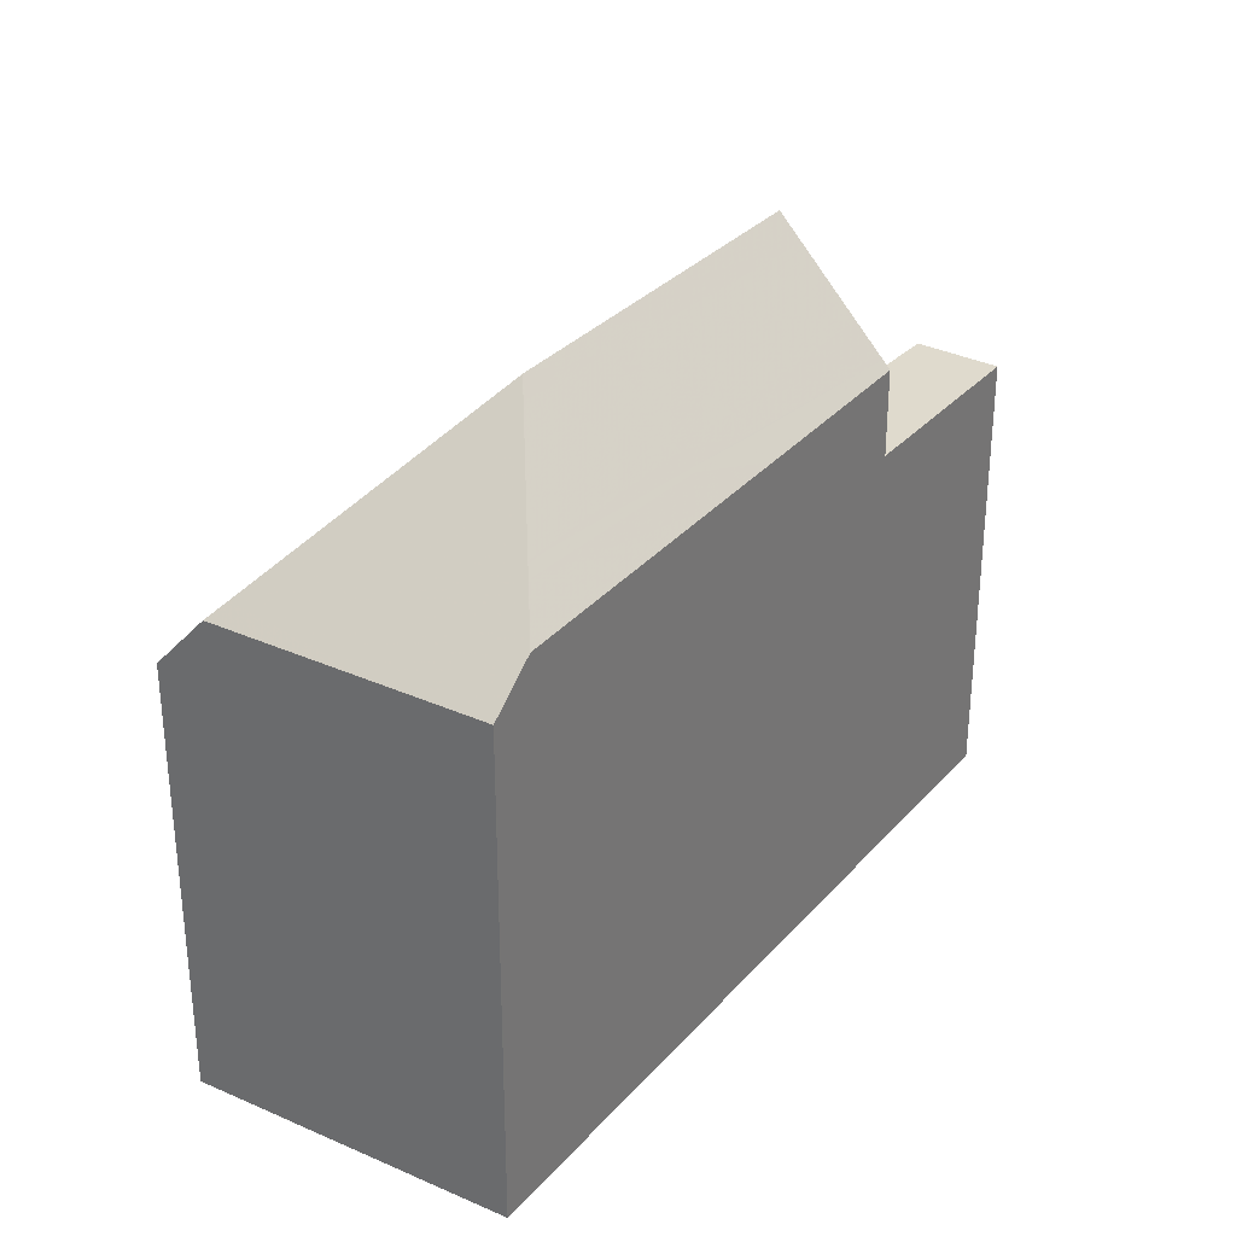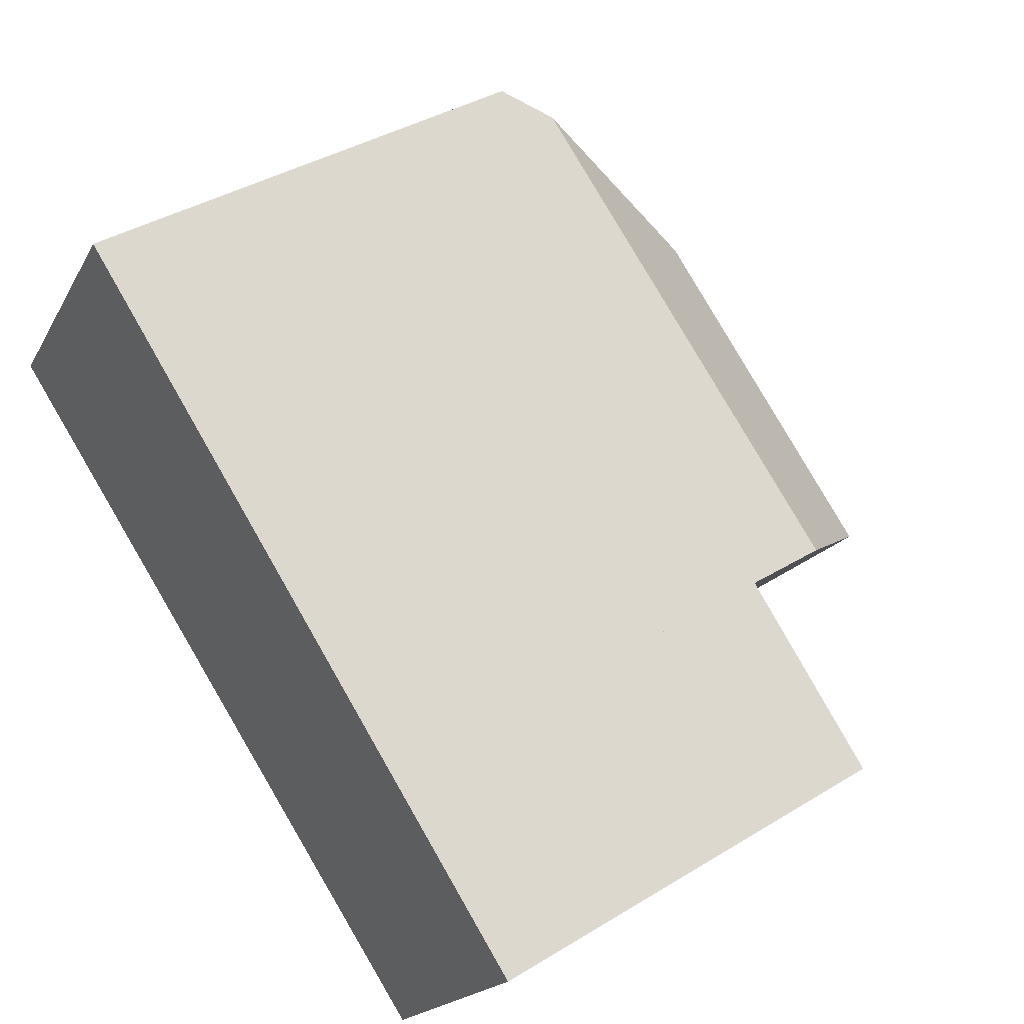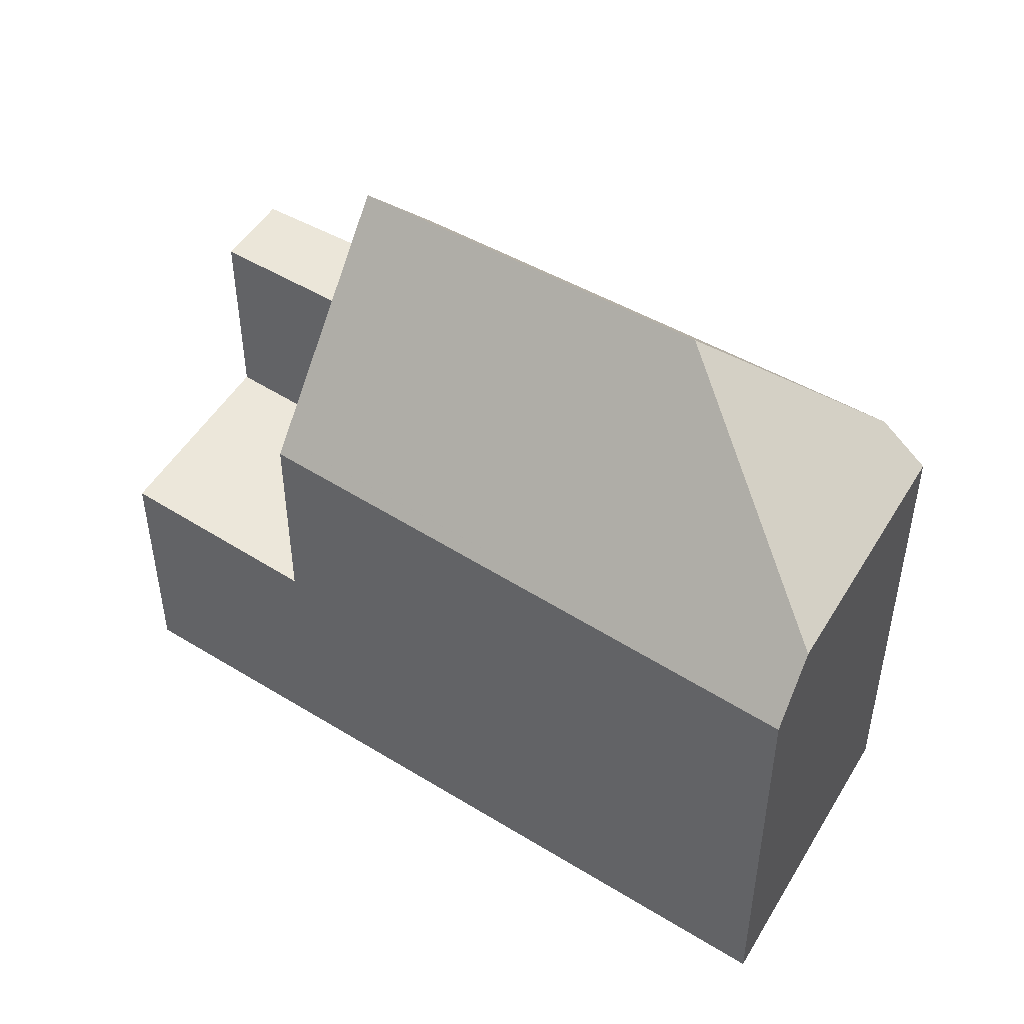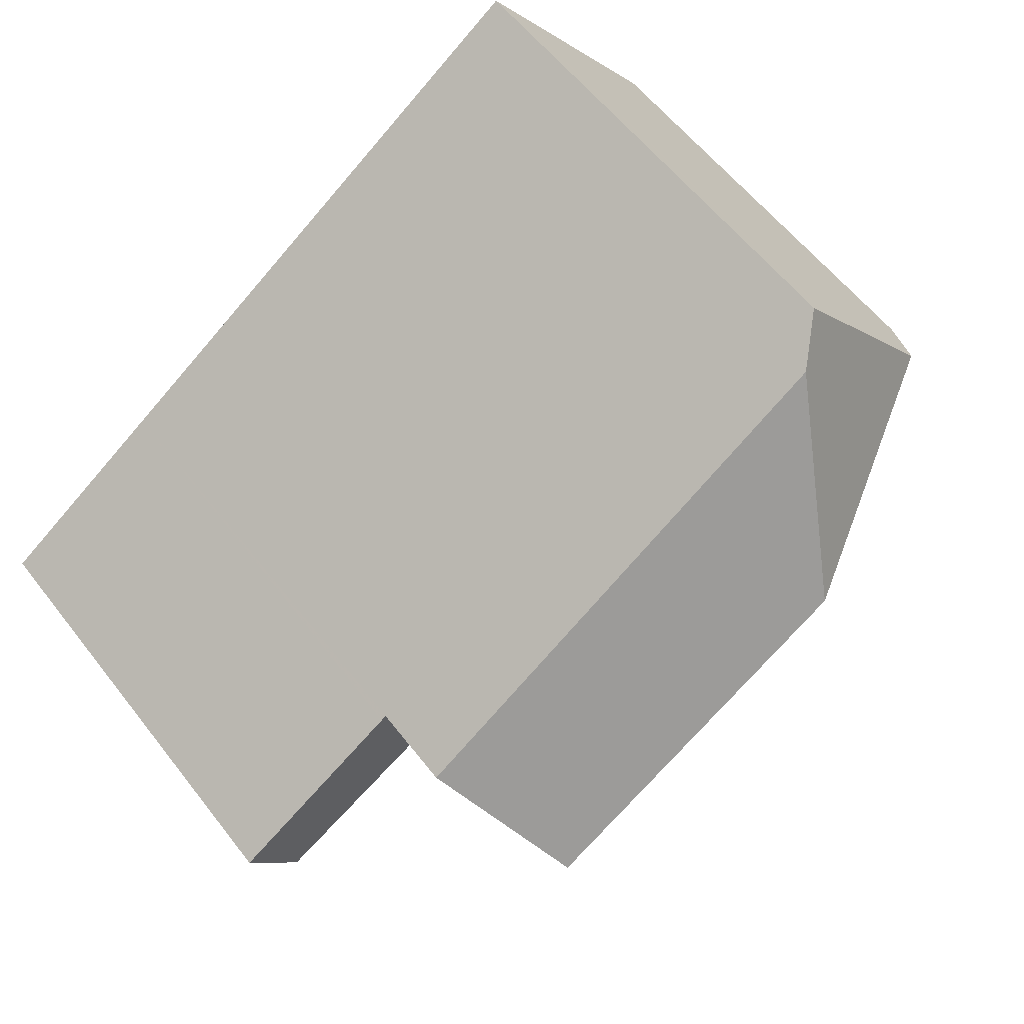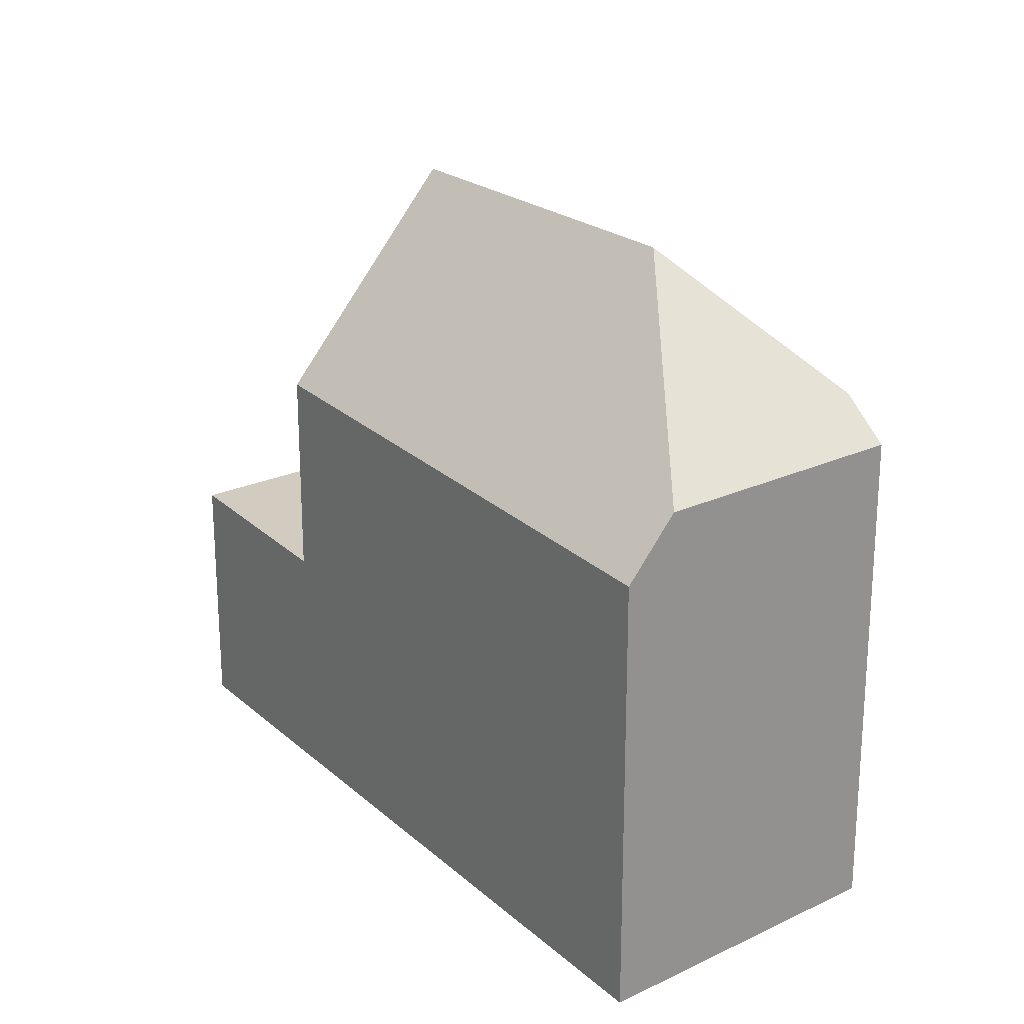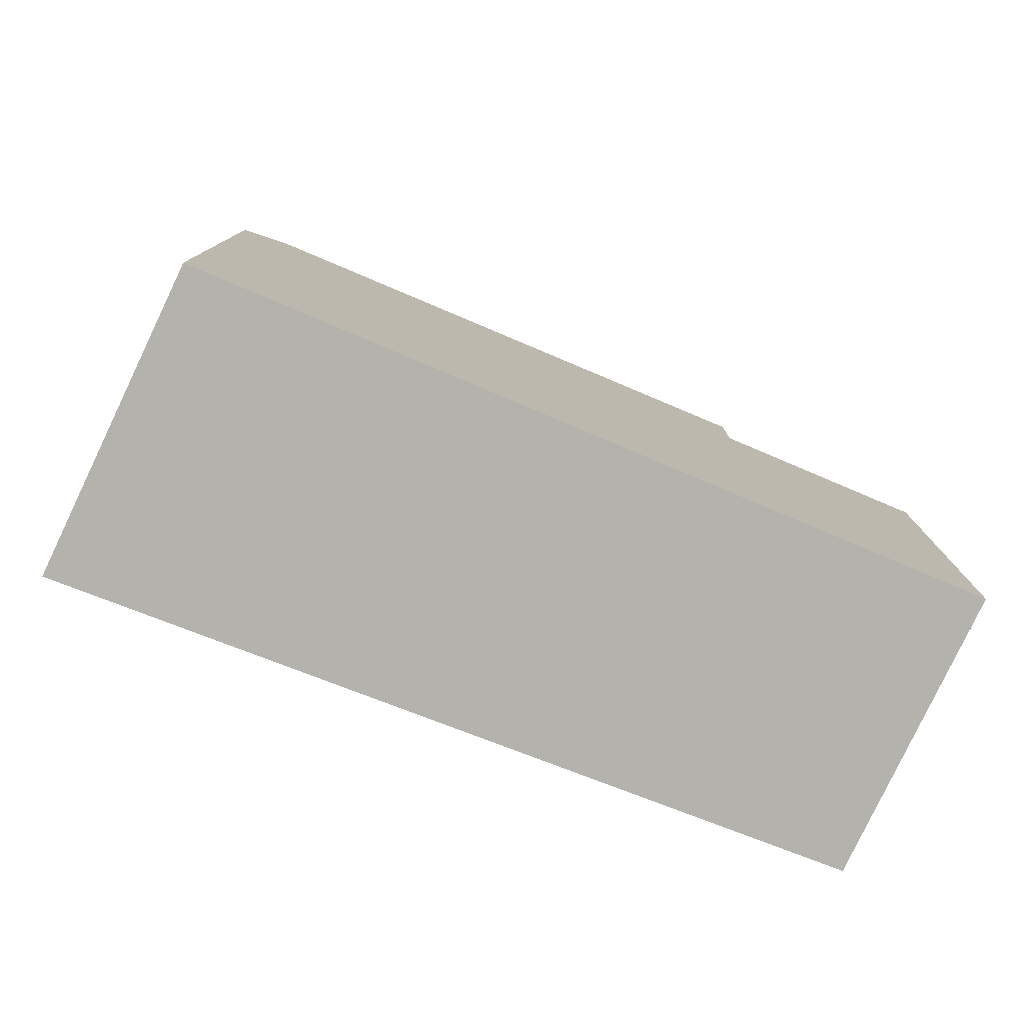
<metadata>
{"format":"obj","ext":"obj","renderer":"f3d","projection":"perspective","resolution":1024,"background":"white","views":[{"elev":32.2,"azim":158.8,"up":"+Z"},{"elev":39.2,"azim":-127.3,"up":"+Y"},{"elev":49.6,"azim":67.1,"up":"+Z"},{"elev":58.3,"azim":-37.4,"up":"+Y"},{"elev":22.9,"azim":88.2,"up":"+Z"},{"elev":-79.6,"azim":-168.1,"up":"+Z"}]}
</metadata>
<code>
v -360.9 -721.1 6.627
v -371.2 -727.7 3.803
v -373.9 -724.2 6.769
v -363.9 -717.2 7.469
v -361.1 -720.8 7.025
v -361.4 -720.5 7.497
v -365.4 -720.5 9.999
v -363.3 -720.5 8.664
v -361.4 -720.5 7.497
v -368.4 -725.9 6.863
v -369.6 -726.7 3.756
v -368.5 -726 3.72
v -373.1 -725.2 3.772
v -368.4 -725.9 3.717
v -365.4 -720.5 9.999
v -370.1 -723.7 9.984
v -364.5 -717.7 8.04
v -371.2 -722.3 8.096
v -368.4 -725.9 6.93
v -373.1 -725.2 6.805
v -371.2 -722.3 6.804
v -365.4 -720.5 9.999
v -364.5 -717.7 8.04
v -364.8 -718.6 8.664
v -364.8 -718.6 8.664
v -371.1 -722.4 8.224
v -363.3 -720.5 8.664
v -369.2 -725 8.223
v -364.7 -718.4 8.532
v -364.7 -718.4 8.532
v -363.6 -717.6 7.472
v -371.1 -722.5 6.809
v -371.1 -722.5 8.224
v -369 -721.1 8.371
v -373.8 -724.2 6.771
v -371.1 -722.5 8.293
v -364.8 -718.5 8.641
v -364.8 -718.5 8.641
v -363.5 -717.7 7.472
v -370.8 -722.8 8.224
v -370.8 -722.8 6.819
v -365.1 -718.7 8.643
v -373.5 -724.6 6.785
v -370.8 -722.8 8.692
v -361.4 -720.5 7.505
v -363.6 -717.7 7.481
v -363.6 -717.6 7.48
v -363.9 -717.3 7.477
v -360.9 -721.1 6.628
v -361.1 -720.8 7.025
v -361.4 -720.5 7.505
v -362.9 -718.6 7.489
v -362.8 -718.6 7.48
v -370.3 -723.4 6.843
v -370.3 -723.4 8.224
v -365.3 -720.2 9.796
v -370.3 -723.4 3.687
v -370.3 -723.4 9.607
v -365.3 -720.2 9.796
v -364.1 -719.4 8.664
v -373.1 -725.2 6.805
v -371.6 -724.2 3.725
v -373.1 -725.2 3.772
v -370.4 -723.5 3.689
v -368.5 -725.8 6.927
v -368.5 -725.8 7.037
v -368.5 -725.8 3.716
v -366.1 -724.3 6.961
v -361 -721 6.802
v -369.7 -726.6 3.754
v -371.3 -727.6 3.802
v -368.6 -725.9 3.718
v -361 -721 6.801
v -369 -725.2 7.935
v -361.5 -720.4 7.504
v -361.5 -720.4 7.496
v -361.7 -720.5 7.706
v -361.7 -720.5 7.706
v -370.2 -726 3.746
v -371.7 -726.9 3.794
v -369.1 -725.2 3.71
v -369 -725.2 6.904
v -369 -725.2 3.708
v -371.6 -724.2 6.826
v -371.6 -724.2 6.826
v -372.3 -723.3 6.792
v -372.4 -723.2 6.789
v -372 -723.6 6.804
v -371.6 -724.2 3.725
v -368.4 -725.9 3.717
v -368.5 -725.8 3.716
v -370.1 -723.7 9.984
v -369 -725.2 3.708
v -370.3 -723.4 6.843
v -369.2 -725 8.223
v -369 -725.2 7.935
v -371.1 -722.4 8.224
v -371.1 -722.5 8.293
v -370.1 -723.7 9.984
v -370.3 -723.4 9.607
v -370.3 -723.4 6.843
v -371.2 -722.3 6.804
v -371.1 -722.5 6.809
v -368.4 -725.9 6.93
v -368.4 -725.9 6.863
v -368.5 -725.8 7.037
v -370.8 -722.8 6.819
v -370.3 -723.4 3.687
v -370.8 -722.8 8.692
v -370.3 -723.4 3.687
v -371.2 -722.3 8.096
v -370.4 -723.5 6.842
v -370.4 -723.5 6.842
v -371.1 -722.5 6.808
v -371.3 -722.4 6.803
v -370.9 -722.8 6.818
v -370.4 -723.5 3.689
v -366.6 -721.3 9.995
v -365.8 -722.4 8.477
v -365.4 -722.9 7.822
v -366.6 -721.3 9.995
v -366.8 -721.1 9.741
v -364.9 -723.5 6.924
v -364.8 -723.6 6.75
v -367.4 -720.3 8.663
v -364.9 -723.5 6.975
v -367.7 -719.9 8.067
v -367.5 -720.2 8.428
v -367.5 -720.2 8.477
v -367.7 -722 9.992
v -366.5 -723.6 7.856
v -366.8 -723.2 8.399
v -367.7 -722 9.992
v -367.9 -721.8 9.7
v -365.9 -724.4 6.785
v -366 -724.2 6.959
v -368.4 -721.1 8.672
v -366 -724.2 6.961
v -368.6 -720.9 8.386
v -368.8 -720.6 8.076
v -368.6 -720.9 8.4
v -373 -725.1 6.806
v -373 -725.1 6.806
v -373.7 -724.2 6.772
v -373.8 -724.1 6.77
v -373.5 -724.6 6.785
v -373 -725.1 3.77
v -371.2 -727.5 3.799
v -371.1 -727.7 3.801
v -371.7 -726.9 3.791
v -373 -725.1 3.77
v -369.7 -726.6 3.754
v -369.6 -726.7 3.755
v -370.2 -726 3.746
v -371.6 -724.2 6.826
v -371.6 -724.2 6.826
v -372.3 -723.2 6.792
v -372.4 -723.1 6.789
v -372 -723.6 6.804
v -371.6 -724.2 3.724
v -371.6 -724.2 3.724
v -368.4 -725.9 3.717
v -368.5 -725.9 3.719
v -366 -724.3 6.86
v -364.9 -723.6 6.825
v -368.4 -725.9 6.938
v -368.3 -725.8 6.932
v -371.1 -727.6 3.8
v -371.2 -727.7 3.802
v -369.7 -726.7 3.755
v -369.7 -726.7 3.755
v -361 -721.1 6.702
v -368.4 -725.9 6.93
v -368.4 -725.9 6.938
v -368.4 -725.9 3.717
v -361 -721.1 6.702
v -360.9 -721.1 6.628
v -360.9 -721.1 6.627
v -360.9 -721.1 8.882e-16
v -360.9 -721.1 0
v -371.2 -727.7 3.802
v -371.2 -727.7 3.803
v -371.2 -727.7 4.441e-16
v -371.2 -727.7 -4.441e-16
v -373.8 -724.1 6.77
v -373.9 -724.2 6.769
v -373.9 -724.2 0
v -373.8 -724.1 0
v -363.6 -717.6 7.472
v -363.9 -717.2 7.469
v -363.9 -717.2 8.882e-16
v -363.6 -717.6 0
v -361 -721 6.801
v -361.1 -720.8 7.025
v -361.1 -720.8 8.882e-16
v -361 -721 0
v -361.1 -720.8 7.025
v -361.4 -720.5 7.497
v -361.4 -720.5 8.882e-16
v -361.1 -720.8 8.882e-16
v -371.1 -727.7 3.801
v -369.6 -726.7 3.756
v -369.6 -726.7 0
v -371.1 -727.7 0
v -369.6 -726.7 3.755
v -368.5 -726 3.72
v -368.5 -726 -4.441e-16
v -369.6 -726.7 -4.441e-16
v -363.9 -717.3 7.477
v -364.5 -717.7 8.04
v -364.5 -717.7 0
v -363.9 -717.3 -8.882e-16
v -363.5 -717.7 7.472
v -363.6 -717.6 7.472
v -363.6 -717.6 0
v -363.5 -717.7 0
v -373.9 -724.2 6.769
v -373.8 -724.2 6.771
v -373.8 -724.2 -8.882e-16
v -373.9 -724.2 0
v -362.8 -718.6 7.48
v -363.5 -717.7 7.472
v -363.5 -717.7 0
v -362.8 -718.6 -8.882e-16
v -373.8 -724.2 6.771
v -373.5 -724.6 6.785
v -373.5 -724.6 8.882e-16
v -373.8 -724.2 -8.882e-16
v -363.9 -717.2 7.469
v -363.9 -717.3 7.477
v -363.9 -717.3 -8.882e-16
v -363.9 -717.2 8.882e-16
v -364.8 -723.6 6.75
v -360.9 -721.1 6.628
v -360.9 -721.1 0
v -364.8 -723.6 -8.882e-16
v -361.5 -720.4 7.496
v -362.8 -718.6 7.48
v -362.8 -718.6 -8.882e-16
v -361.5 -720.4 0
v -373.5 -724.6 6.785
v -373.1 -725.2 6.805
v -373.1 -725.2 0
v -373.5 -724.6 8.882e-16
v -371.7 -726.9 3.794
v -371.3 -727.6 3.802
v -371.3 -727.6 -4.441e-16
v -371.7 -726.9 -4.441e-16
v -361 -721.1 6.702
v -361 -721 6.801
v -361 -721 0
v -361 -721.1 -8.882e-16
v -361.4 -720.5 7.497
v -361.5 -720.4 7.496
v -361.5 -720.4 0
v -361.4 -720.5 8.882e-16
v -373.1 -725.2 3.772
v -371.7 -726.9 3.794
v -371.7 -726.9 -4.441e-16
v -373.1 -725.2 0
v -372.4 -723.1 6.789
v -372.4 -723.2 6.789
v -372.4 -723.2 0
v -372.4 -723.1 0
v -368.5 -726 3.72
v -368.4 -725.9 3.717
v -368.4 -725.9 0
v -368.5 -726 -4.441e-16
v -368.8 -720.6 8.076
v -371.2 -722.3 8.096
v -371.2 -722.3 0
v -368.8 -720.6 0
v -371.2 -722.3 6.804
v -371.3 -722.4 6.803
v -371.3 -722.4 0
v -371.2 -722.3 -8.882e-16
v -365.9 -724.4 6.785
v -364.8 -723.6 6.75
v -364.8 -723.6 -8.882e-16
v -365.9 -724.4 0
v -364.5 -717.7 8.04
v -367.7 -719.9 8.067
v -367.7 -719.9 0
v -364.5 -717.7 0
v -368.4 -725.9 6.863
v -365.9 -724.4 6.785
v -365.9 -724.4 0
v -368.4 -725.9 0
v -367.7 -719.9 8.067
v -368.8 -720.6 8.076
v -368.8 -720.6 0
v -367.7 -719.9 0
v -372.4 -723.2 6.789
v -373.8 -724.1 6.77
v -373.8 -724.1 0
v -372.4 -723.2 0
v -371.2 -727.7 3.803
v -371.1 -727.7 3.801
v -371.1 -727.7 0
v -371.2 -727.7 4.441e-16
v -369.6 -726.7 3.756
v -369.6 -726.7 3.755
v -369.6 -726.7 -4.441e-16
v -369.6 -726.7 0
v -371.3 -722.4 6.803
v -372.4 -723.1 6.789
v -372.4 -723.1 0
v -371.3 -722.4 0
v -371.3 -727.6 3.802
v -371.2 -727.7 3.802
v -371.2 -727.7 -4.441e-16
v -371.3 -727.6 -4.441e-16
v -360.9 -721.1 6.627
v -361 -721.1 6.702
v -361 -721.1 -8.882e-16
v -360.9 -721.1 8.882e-16
v -373.9 -724.2 0
v -363.9 -717.2 0
v -360.9 -721.1 0
v -371.2 -727.7 0
f 176 1 49 172
f 51 6 5 50
f 60 27 15 56
f 40 33 36 44
f 47 31 39 46
f 41 32 33 40
f 139 128 129 141
f 48 4 31 47
f 32 21 18 26 33
f 33 26 36
f 76 9 45 75
f 174 19 173
f 37 24 42
f 58 16 28 55
f 173 19 10 14 175
f 75 45 77
f 46 38 30 47
f 47 30 17 48
f 115 102 103 114
f 114 103 107 116
f 113 101 108 117
f 52 46 39 53
f 54 41 40 55
f 55 40 44 58
f 60 25 38 46 52
f 116 107 94 112
f 150 80 63 151
f 154 79 62 161
f 56 25 60
f 74 66 65 82
f 82 65 67 83
f 138 126 123 136
f 169 71 148 168
f 171 70 152 170
f 69 50 5 73
f 75 52 53 76
f 77 27 60 52 75
f 148 71 80 150
f 152 70 79 154
f 82 54 55 28 74
f 83 57 54 82
f 145 87 86 144
f 144 86 88 146
f 143 85 89 147
f 146 88 84 142
f 163 72 91 162
f 91 72 81 93
f 132 119 120 131
f 97 34 98
f 134 122 118 130
f 165 124 135 164
f 167 104 166
f 137 125 122 134
f 93 81 64 110
f 131 120 126 138
f 140 127 128 139
f 133 121 119 132
f 141 129 125 137
f 158 115 114 157
f 157 114 116 159
f 156 113 117 160
f 159 116 112 155
f 119 8 78 120
f 122 59 22 118
f 172 49 124 165
f 125 42 24 59 122
f 120 78 51 50 126
f 127 23 29 128
f 121 7 8 119
f 129 42 125
f 126 50 69 123
f 128 29 37 42 129
f 131 96 95 132
f 130 92 100 134
f 164 135 105 104 167
f 134 100 109 137
f 138 68 106 96 131
f 139 34 97 111 140
f 132 95 99 133
f 137 109 98 34 141
f 136 68 138
f 141 34 139
f 144 35 3 145
f 146 43 35 144
f 147 13 20 143
f 142 61 43 146
f 168 148 70 171
f 150 79 70 148
f 151 62 79 150
f 170 152 72 163
f 154 81 72 152
f 157 86 87 158
f 159 88 86 157
f 160 89 85 156
f 155 84 88 159
f 161 64 81 154
f 162 90 12 163
f 164 136 123 165
f 166 106 68 167
f 168 149 2 169
f 170 153 11 171
f 165 123 69 172
f 167 68 136 164
f 171 11 149 168
f 163 12 153 170
f 173 65 66 174
f 175 67 65 173
f 172 69 73 176
f 178 179 180 177
f 182 183 184 181
f 186 187 188 185
f 190 191 192 189
f 194 195 196 193
f 198 199 200 197
f 202 203 204 201
f 206 207 208 205
f 210 211 212 209
f 214 215 216 213
f 218 219 220 217
f 222 223 224 221
f 226 227 228 225
f 230 231 232 229
f 234 235 236 233
f 238 239 240 237
f 242 243 244 241
f 246 247 248 245
f 250 251 252 249
f 254 255 256 253
f 258 259 260 257
f 262 263 264 261
f 266 267 268 265
f 270 271 272 269
f 274 275 276 273
f 278 279 280 277
f 282 283 284 281
f 286 287 288 285
f 290 291 292 289
f 294 295 296 293
f 298 299 300 297
f 302 303 304 301
f 306 307 308 305
f 310 311 312 309
f 314 315 316 313
f 318 319 320 317

</code>
